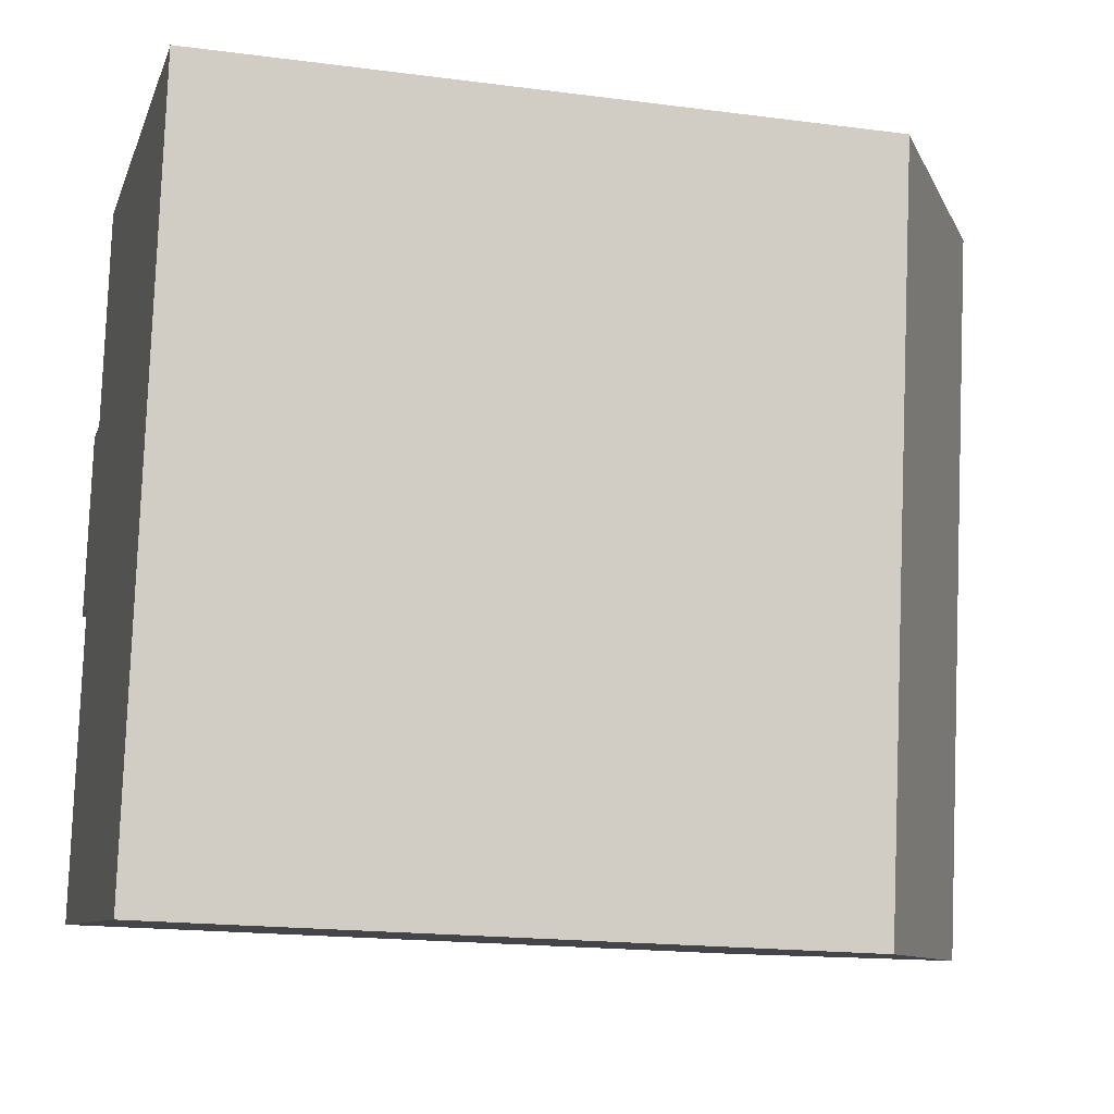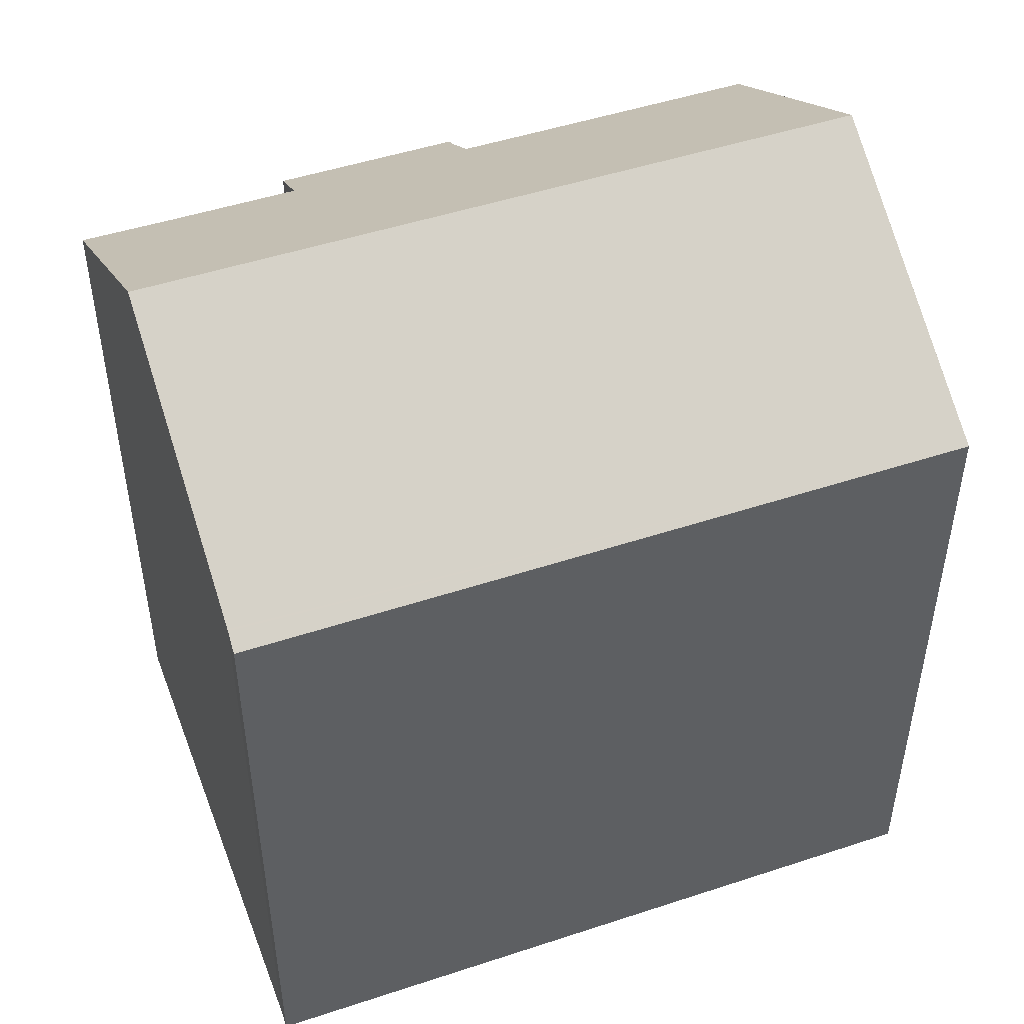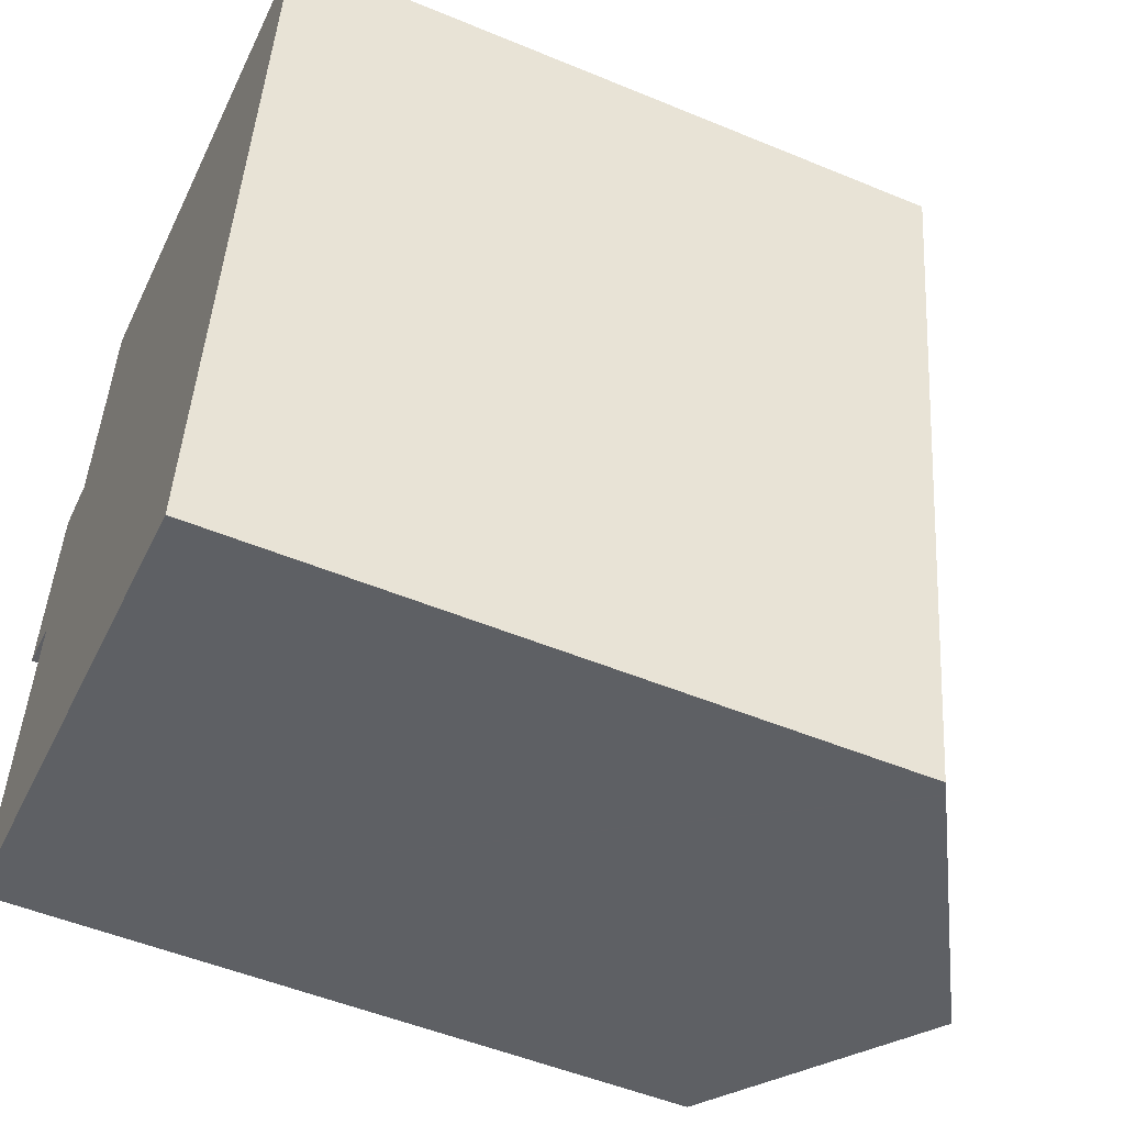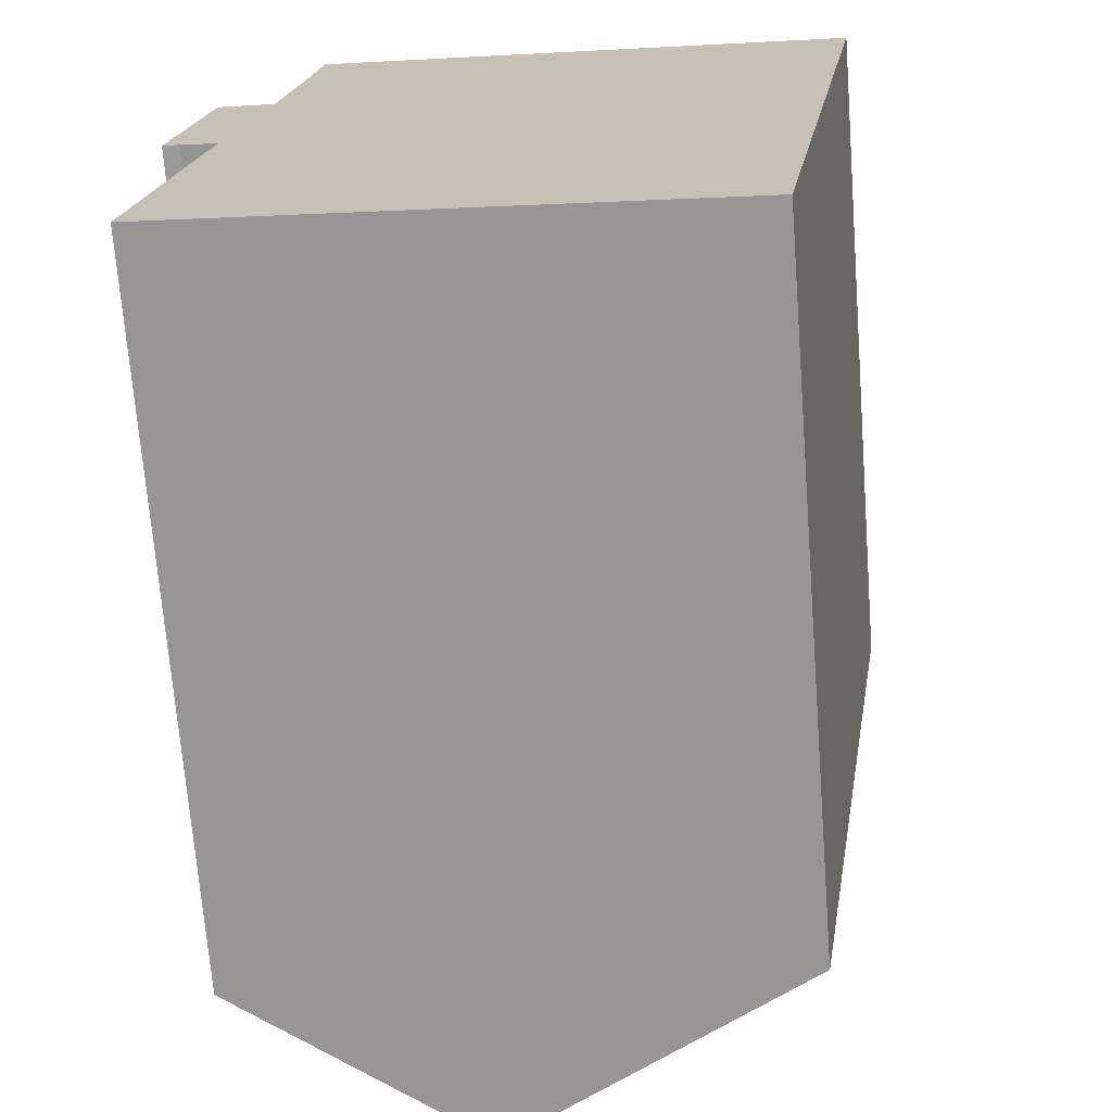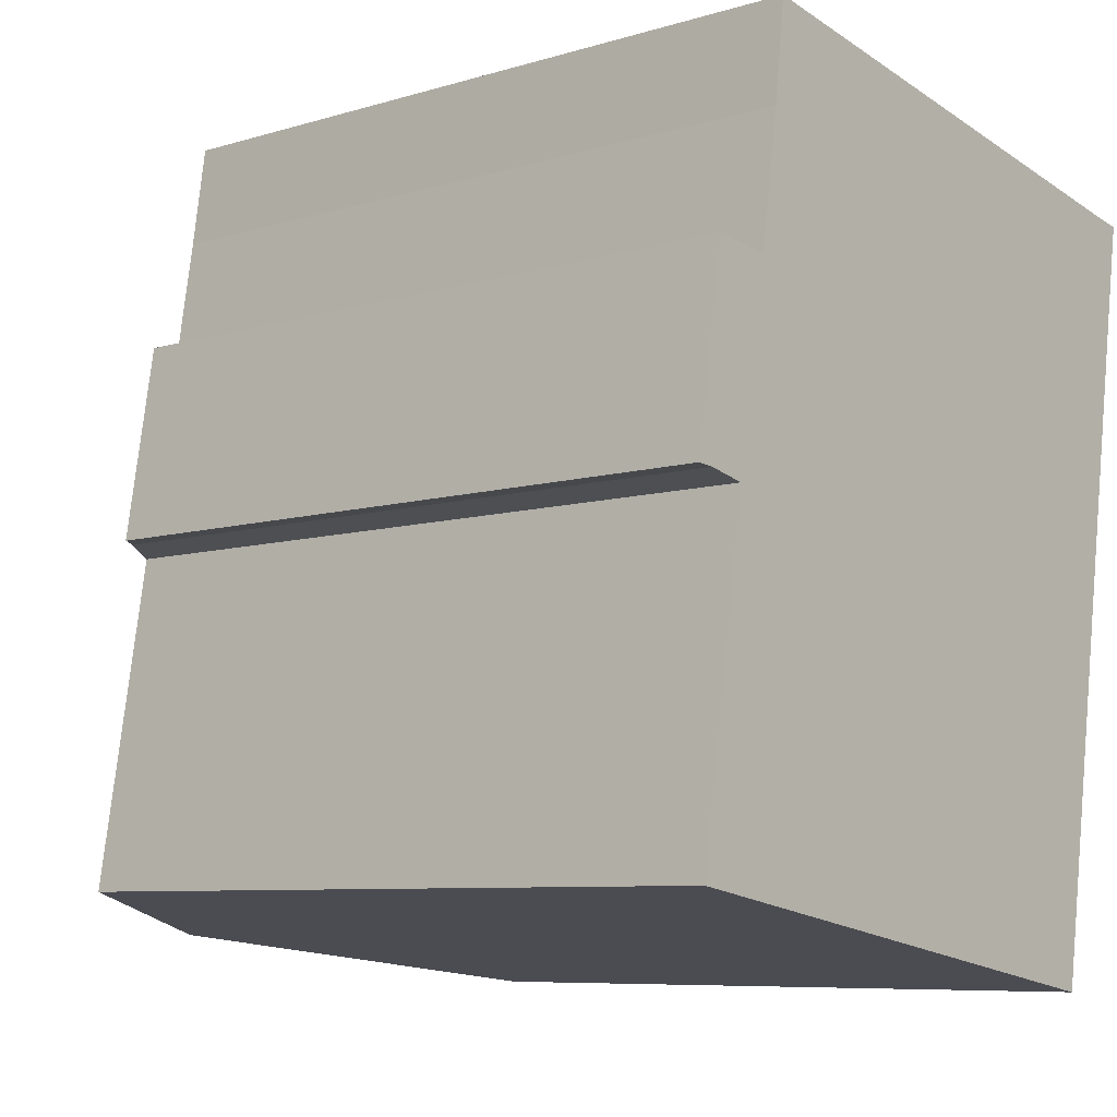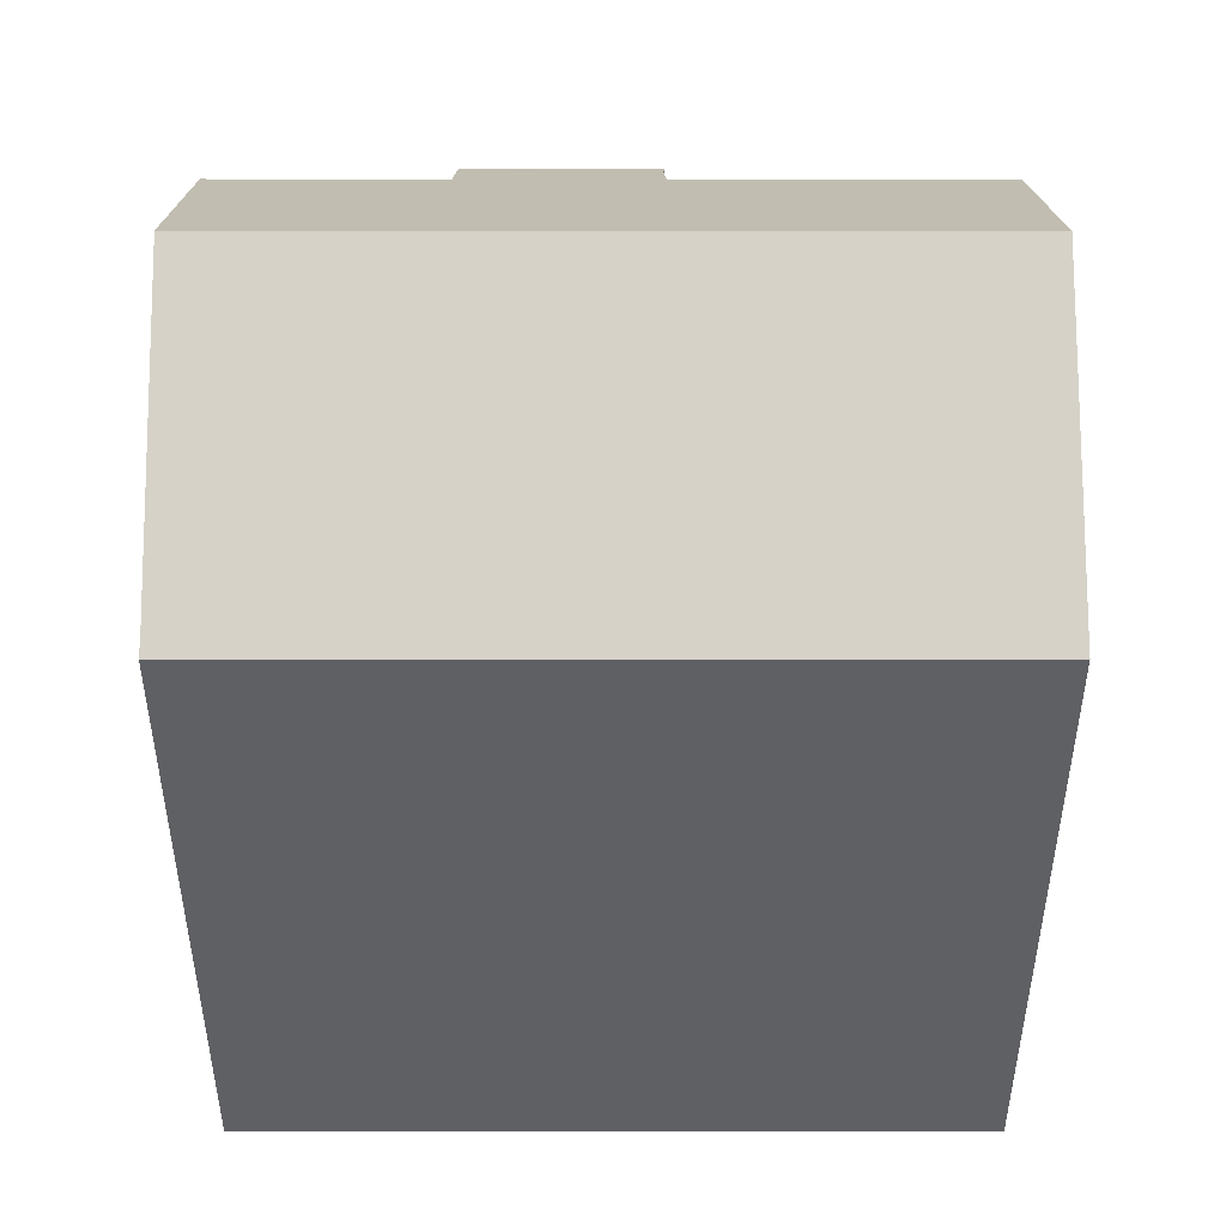
<metadata>
{"format":"obj","ext":"obj","renderer":"f3d","projection":"perspective","resolution":1024,"background":"white","views":[{"elev":-17.9,"azim":75.6,"up":"+Z"},{"elev":48.7,"azim":78.8,"up":"+Y"},{"elev":-51.6,"azim":65.8,"up":"+Z"},{"elev":-70.5,"azim":4.4,"up":"+Z"},{"elev":-7.6,"azim":-49.5,"up":"+Z"},{"elev":47.3,"azim":99.0,"up":"+Y"}]}
</metadata>
<code>
v  14.8 18.2 -11.22
v  17.44 18.5 8.639
v  17.93 18.2 8.576
v  17.39 18.52 8.646
v  9.844 23.04 9.844
v  14.44 18.42 -11.16
v  6.725 23.04 -9.88
v  14.4 18.44 -11.16
v  0.805 18.2 5.077
v  0.442 18.46 -0.039
v  0 18.2 1.115e-15
v  1.448 19.07 -0.249
v  0.916 19.07 -3.609
v  0.088 19.06 -8.776
v  2.343 19.12 4.901
v  1.278 18.48 5.026
v  2.864 19.1 8.352
v  9.614 22.91 9.881
v  3.196 19.05 10.98
v  0.805 -3.109e-16 5.077
v  0 0 0
v  2.343 -3.001e-16 4.901
v  2.864 -5.114e-16 8.352
v  3.196 -6.724e-16 10.98
v  0.088 5.374e-16 -8.776
v  1.448 1.525e-17 -0.249
v  0.916 2.21e-16 -3.609
v  1.278 -3.078e-16 5.026
v  17.39 -5.294e-16 8.646
v  9.614 -6.05e-16 9.881
v  9.844 -6.028e-16 9.844
v  17.44 -5.29e-16 8.639
v  17.93 -5.251e-16 8.576
v  14.8 6.871e-16 -11.22
v  14.44 6.834e-16 -11.16
v  14.4 6.831e-16 -11.16
v  6.725 6.05e-16 -9.88
v  0.442 2.388e-18 -0.039
g defaultobject
f 1 2 3
f 2 1 4
f 4 1 5
f 5 1 6
f 5 6 7
f 7 6 8
f 9 10 11
f 10 9 12
f 13 7 14
f 7 13 5
f 5 13 12
f 5 12 15
f 15 12 9
f 15 9 16
f 5 15 17
f 5 17 18
f 18 17 19
f 11 20 9
f 20 11 21
f 22 17 15
f 17 22 23
f 23 19 17
f 19 23 24
f 25 13 14
f 13 25 12
f 12 25 26
f 26 25 27
f 16 22 15
f 22 16 9
f 22 9 20
f 22 20 28
f 18 4 5
f 4 18 19
f 4 19 24
f 4 24 29
f 29 24 30
f 29 30 31
f 29 2 4
f 2 29 32
f 32 3 2
f 3 32 33
f 33 1 3
f 1 33 34
f 8 14 7
f 14 8 25
f 25 8 6
f 25 6 1
f 25 1 35
f 35 1 34
f 25 35 36
f 25 36 37
f 38 11 10
f 11 38 21
f 26 10 12
f 10 26 38
f 37 27 25
f 27 37 36
f 27 36 26
f 26 36 35
f 26 35 34
f 26 34 33
f 26 33 22
f 26 22 20
f 20 22 28
f 22 33 23
f 23 33 32
f 23 32 29
f 23 29 31
f 23 31 30
f 23 30 24
f 38 20 21
f 20 38 26

</code>
